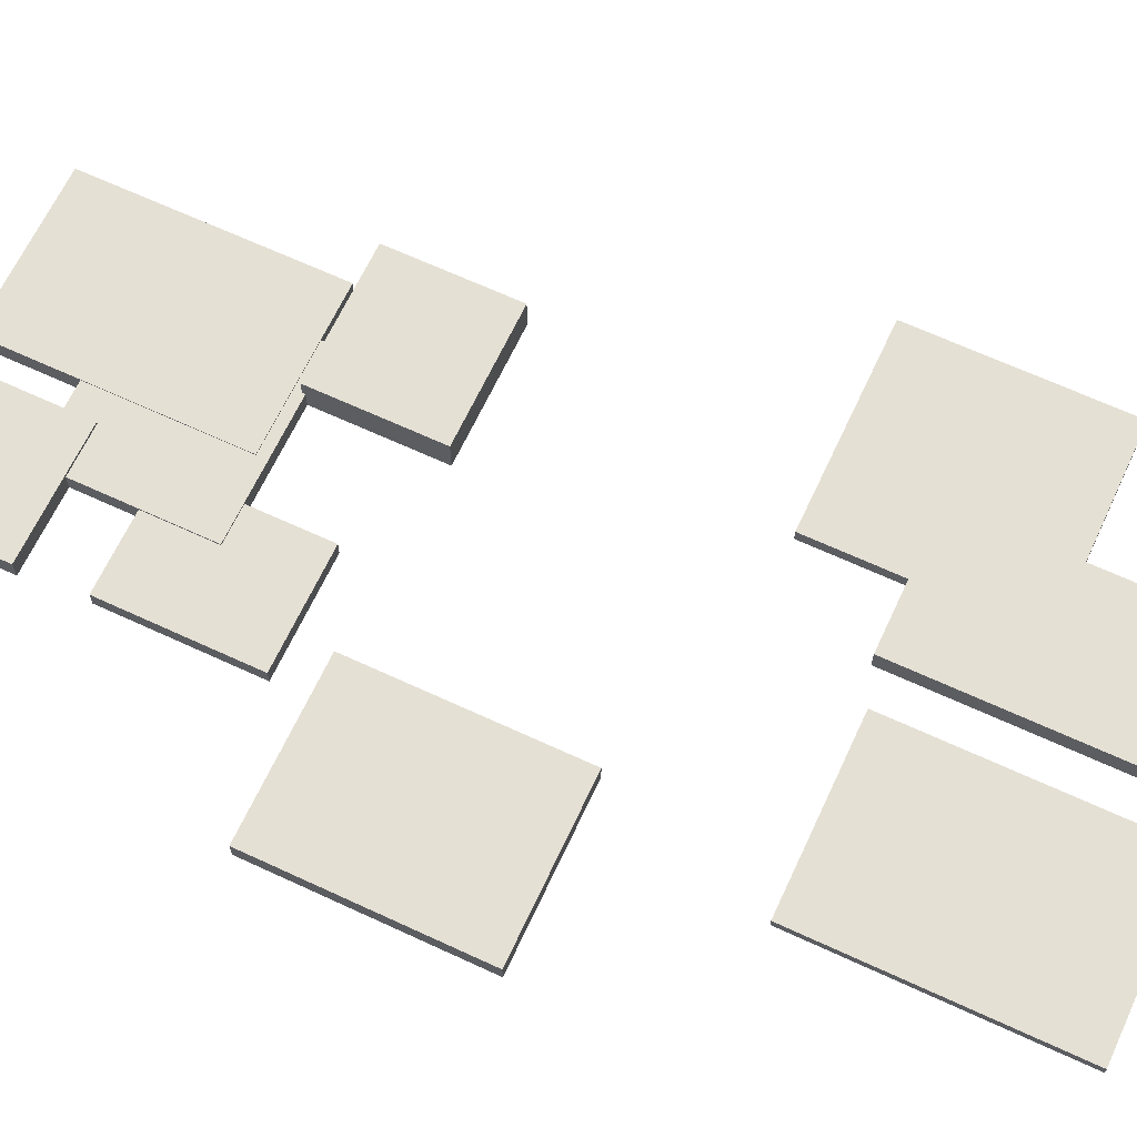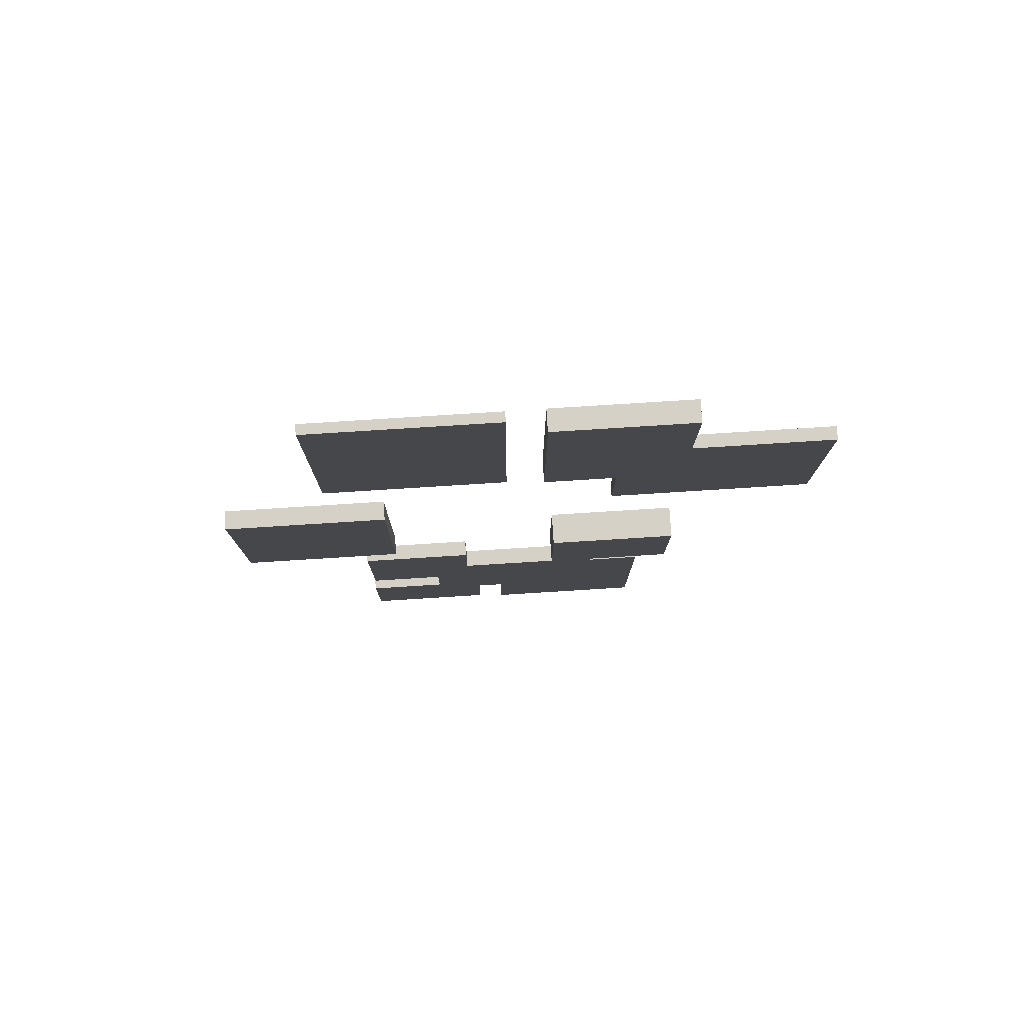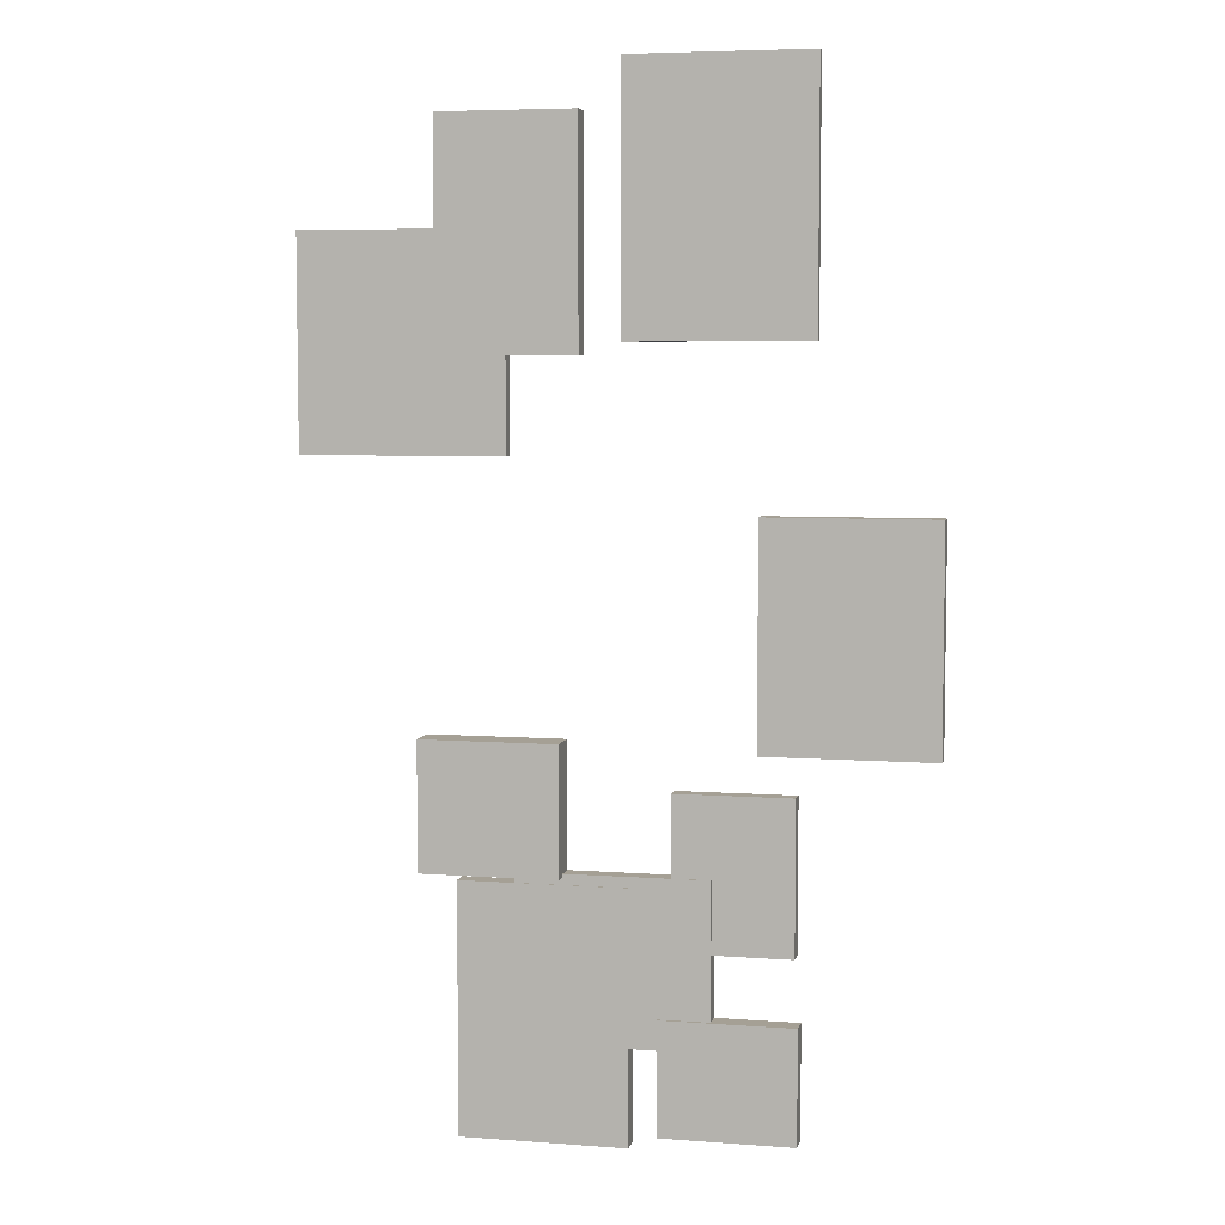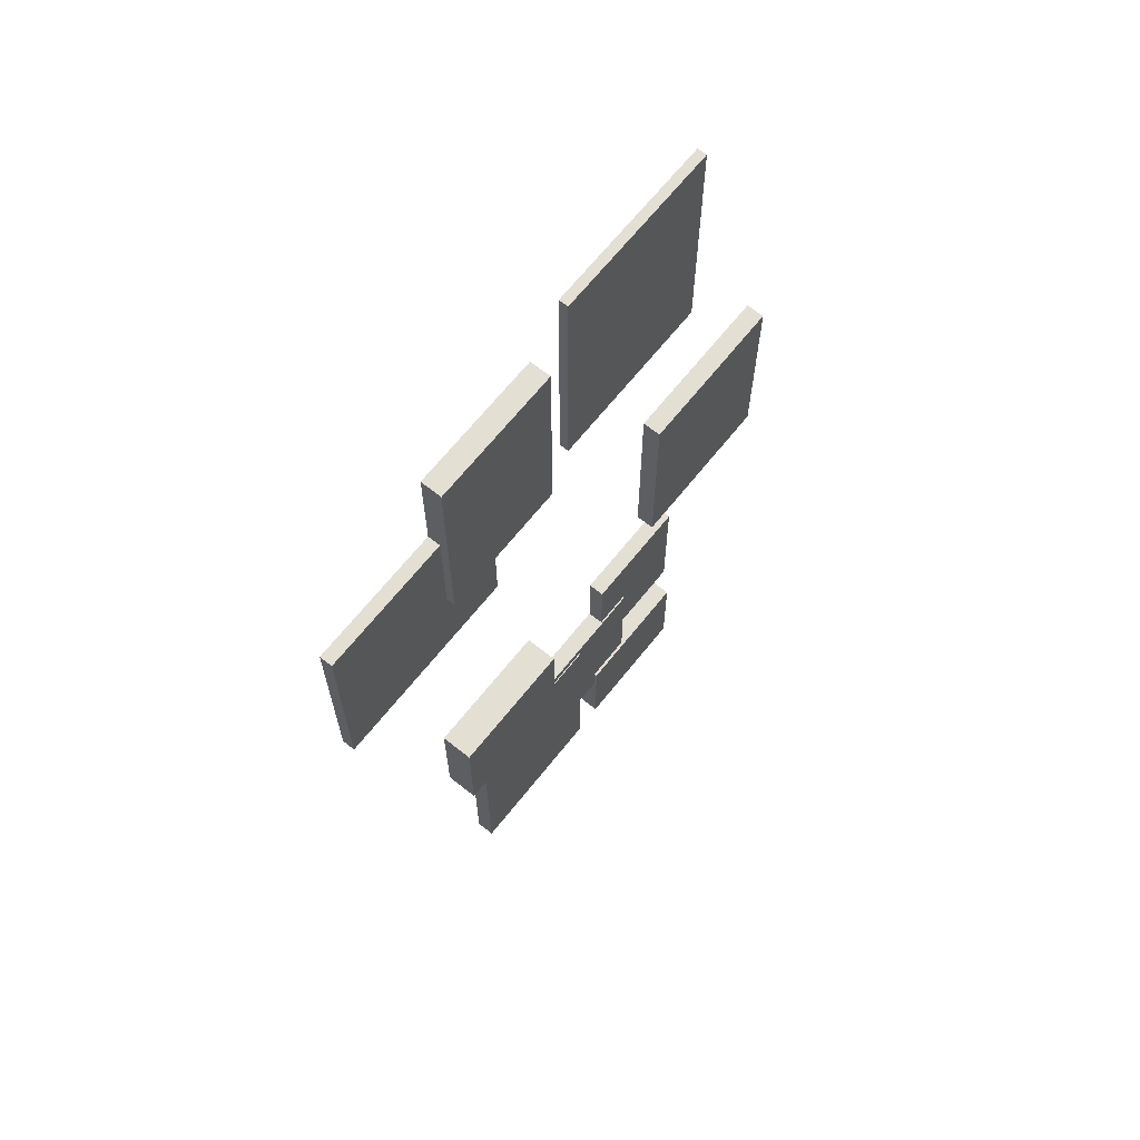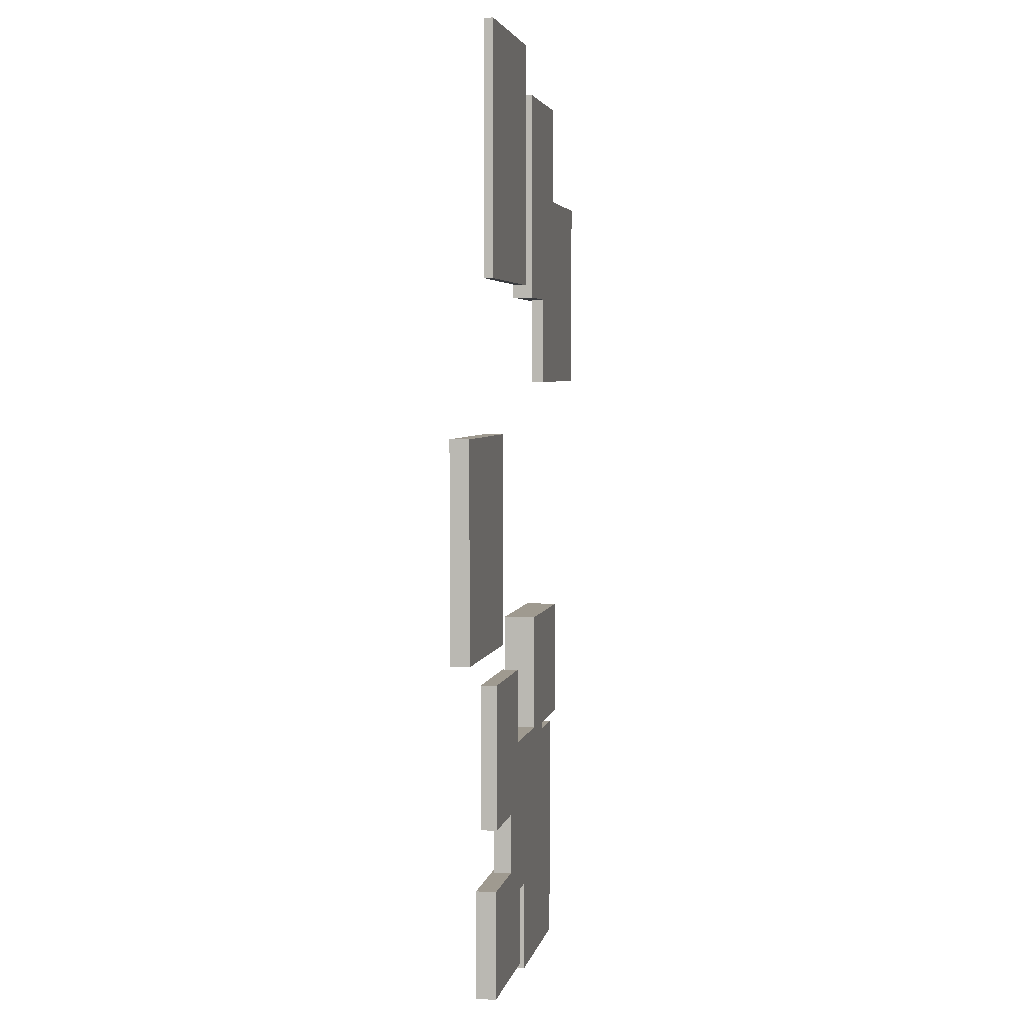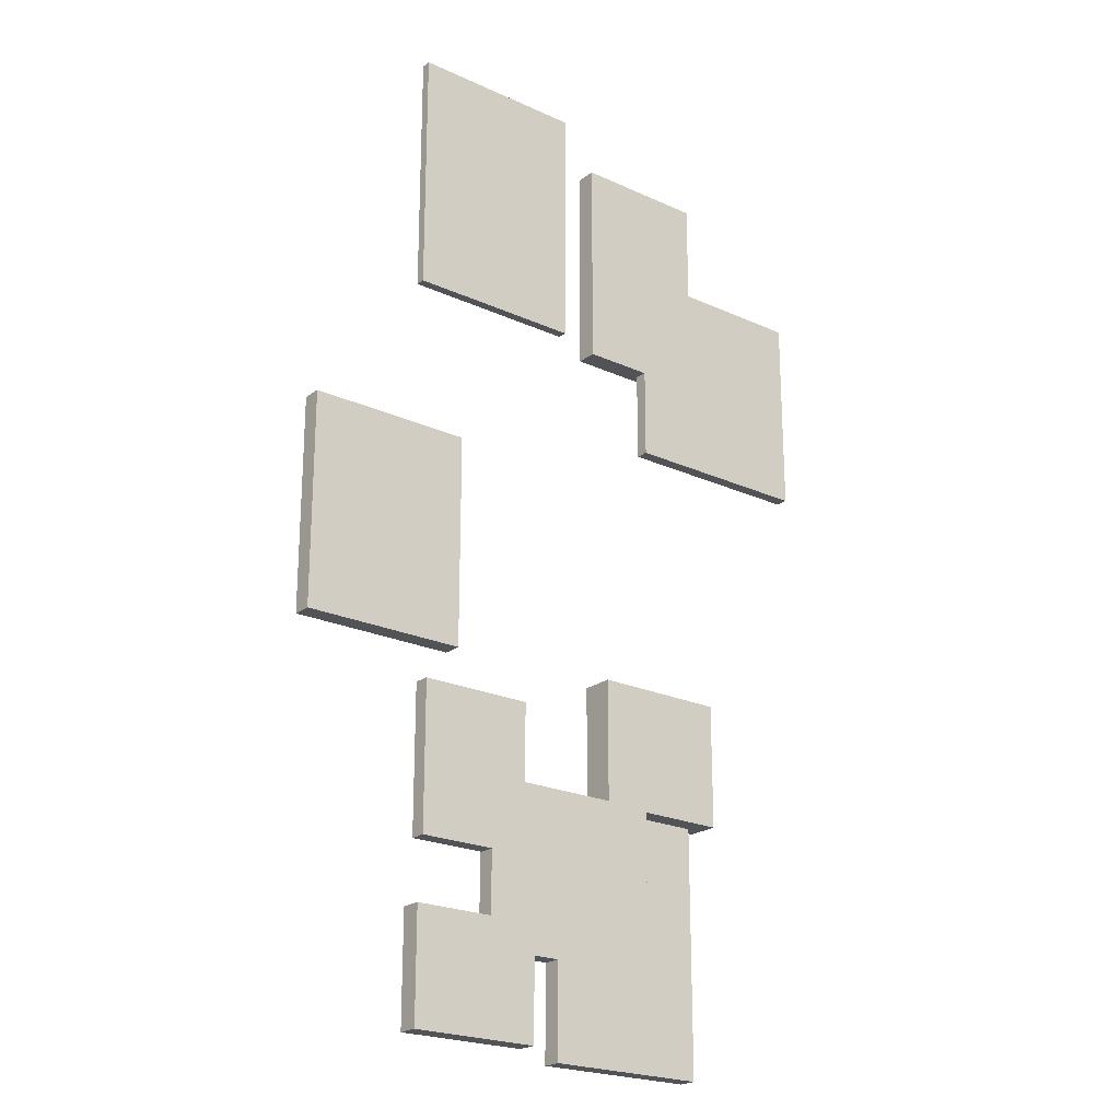
<metadata>
{"format":"obj","ext":"obj","renderer":"f3d","projection":"perspective","resolution":1024,"background":"white","views":[{"elev":65.9,"azim":-65.0,"up":"+Y"},{"elev":79.3,"azim":-3.6,"up":"+Z"},{"elev":5.9,"azim":-167.2,"up":"+Z"},{"elev":66.8,"azim":128.6,"up":"+Z"},{"elev":3.9,"azim":-79.2,"up":"+Z"},{"elev":-22.3,"azim":-38.4,"up":"+Z"}]}
</metadata>
<code>
v  -2.513 0 -16.03
v  -2.513 0 -30.01
v  12.44 0 -30.01
v  12.44 0 -16.03
v  -2.513 3.641 -16.03
v  12.44 3.641 -16.03
v  12.44 3.641 -30.01
v  -2.513 3.641 -30.01
g POI_phone
f 1 2 3
f 3 4 1
f 5 6 7
f 7 8 5
f 1 4 6
f 6 5 1
f 4 3 7
f 7 6 4
f 3 2 8
f 8 7 3
f 2 1 5
f 5 8 2
v  -4.329 0 47.26
v  -4.329 0 23.06
v  10.62 0 23.06
v  10.62 0 47.26
v  -4.329 2.341 47.26
v  10.62 2.341 47.26
v  10.62 2.341 23.06
v  -4.329 2.341 23.06
g POI_urn
f 9 10 11
f 11 12 9
f 13 14 15
f 15 16 13
f 9 12 14
f 14 13 9
f 12 11 15
f 15 14 12
f 11 10 16
f 16 15 11
f 10 9 13
f 13 16 10
v  3.463 0 35.71
v  3.463 0 12.84
v  25.55 0 12.84
v  25.55 0 35.71
v  3.463 1.41 35.71
v  25.55 1.41 35.71
v  25.55 1.41 12.84
v  3.463 1.41 12.84
g POI_deadman
f 17 18 19
f 19 20 17
f 21 22 23
f 23 24 21
f 17 20 22
f 22 21 17
f 20 19 23
f 23 22 20
f 19 18 24
f 24 23 19
f 18 17 21
f 21 24 18
v  -40.93 0 7.092
v  -40.93 0 -16.83
v  -22.54 0 -16.83
v  -22.54 0 7.092
v  -40.93 2.121 7.092
v  -22.54 2.121 7.092
v  -22.54 2.121 -16.83
v  -40.93 2.121 -16.83
g POI_statues
f 25 26 27
f 27 28 25
f 29 30 31
f 31 32 29
f 25 28 30
f 30 29 25
f 28 27 31
f 31 30 28
f 27 26 32
f 32 31 27
f 26 25 29
f 29 32 26
v  -28.15 0 52.54
v  -28.15 0 24.37
v  -8.386 0 24.37
v  -8.386 0 52.54
v  -28.15 1.055 52.54
v  -8.386 1.055 52.54
v  -8.386 1.055 24.37
v  -28.15 1.055 24.37
g POI_fakedoor
f 33 34 35
f 35 36 33
f 37 38 39
f 39 40 37
f 33 36 38
f 38 37 33
f 36 35 39
f 39 38 36
f 35 34 40
f 40 39 35
f 34 33 37
f 37 40 34
v  -26.44 0 -20.97
v  -26.44 0 -37.4
v  -13.73 0 -37.4
v  -13.73 0 -20.97
v  -26.44 1.79 -20.97
v  -13.73 1.79 -20.97
v  -13.73 1.79 -37.4
v  -26.44 1.79 -37.4
g POI_bathroomdoor
f 41 42 43
f 43 44 41
f 45 46 47
f 47 48 45
f 41 44 46
f 46 45 41
f 44 43 47
f 47 46 44
f 43 42 48
f 48 47 43
f 42 41 45
f 45 48 42
v  -26.89 0 -44.3
v  -26.89 0 -56.63
v  -12.42 0 -56.63
v  -12.42 0 -44.3
v  -26.89 2.288 -44.3
v  -12.42 2.288 -44.3
v  -12.42 2.288 -56.63
v  -26.89 2.288 -56.63
g POI_sink
f 49 50 51
f 51 52 49
f 53 54 55
f 55 56 53
f 49 52 54
f 54 53 49
f 52 51 55
f 55 54 52
f 51 50 56
f 56 55 51
f 50 49 53
f 53 56 50
v  -9.379 0 -30.84
v  -9.379 0 -58.01
v  8.709 0 -58.01
v  8.709 0 -30.84
v  -9.379 2.08 -30.84
v  8.709 2.08 -30.84
v  8.709 2.08 -58.01
v  -9.379 2.08 -58.01
g POI_deadwoman
f 57 58 59
f 59 60 57
f 61 62 63
f 63 64 61
f 57 60 62
f 62 61 57
f 60 59 63
f 63 62 60
f 59 58 64
f 64 63 59
f 58 57 61
f 61 64 58
v  -17.91 0 -29.67
v  -17.91 0 -47.58
v  2.655 0 -47.58
v  2.655 0 -29.67
v  -17.91 1.97 -29.67
v  2.655 1.97 -29.67
v  2.655 1.97 -47.58
v  -17.91 1.97 -47.58
g POI_flood
f 65 66 67
f 67 68 65
f 69 70 71
f 71 72 69
f 65 68 70
f 70 69 65
f 68 67 71
f 71 70 68
f 67 66 72
f 72 71 67
f 66 65 69
f 69 72 66

</code>
